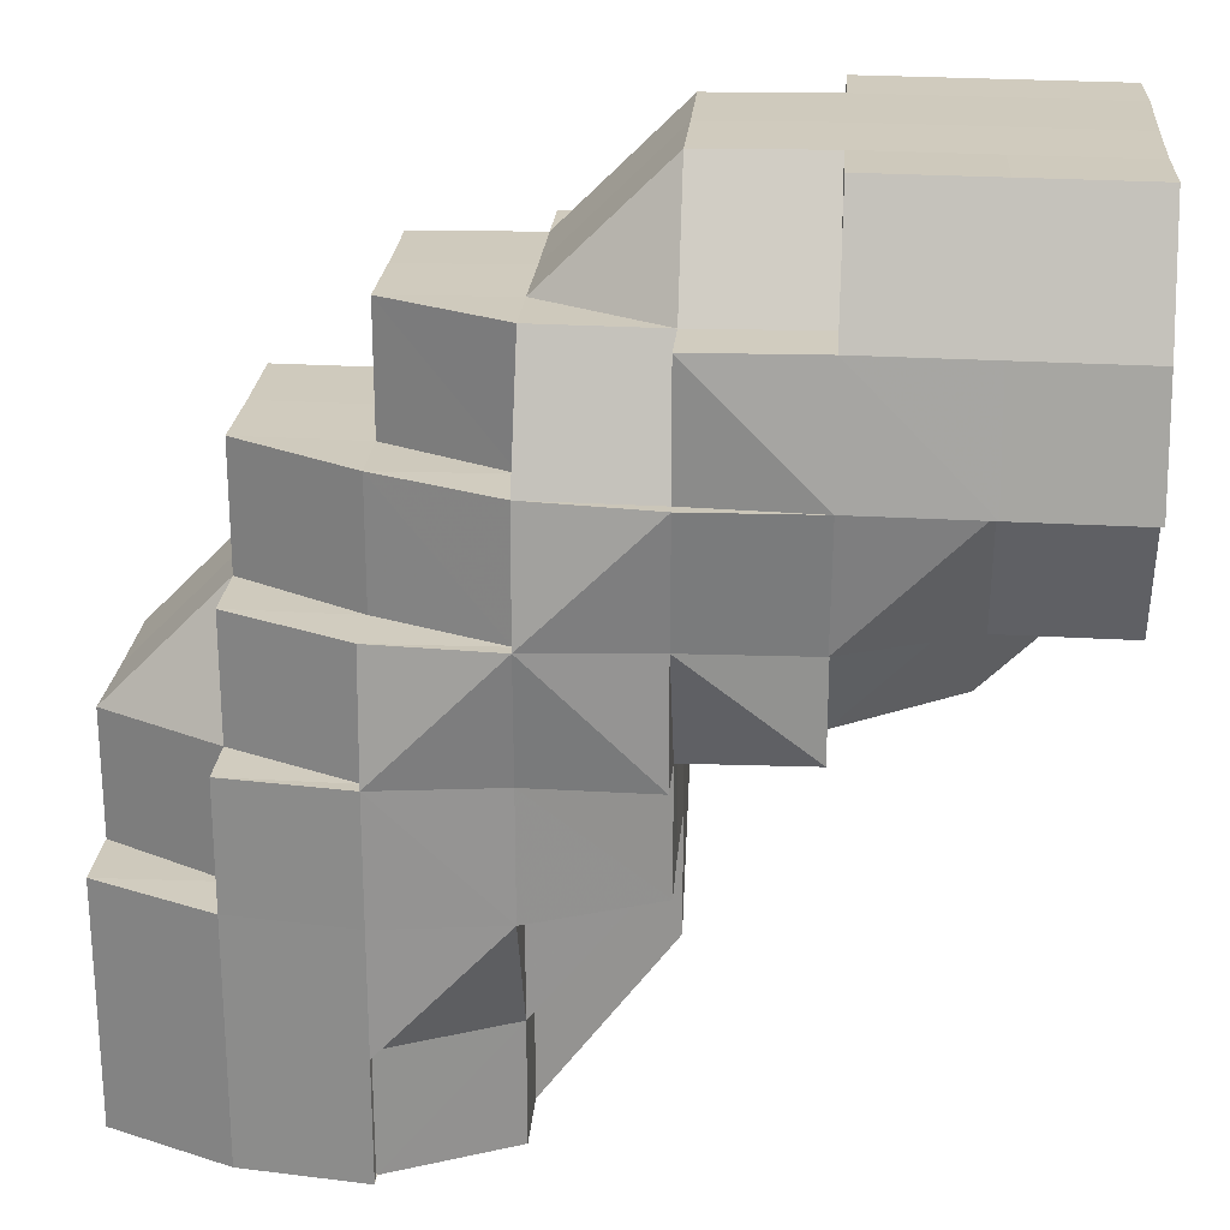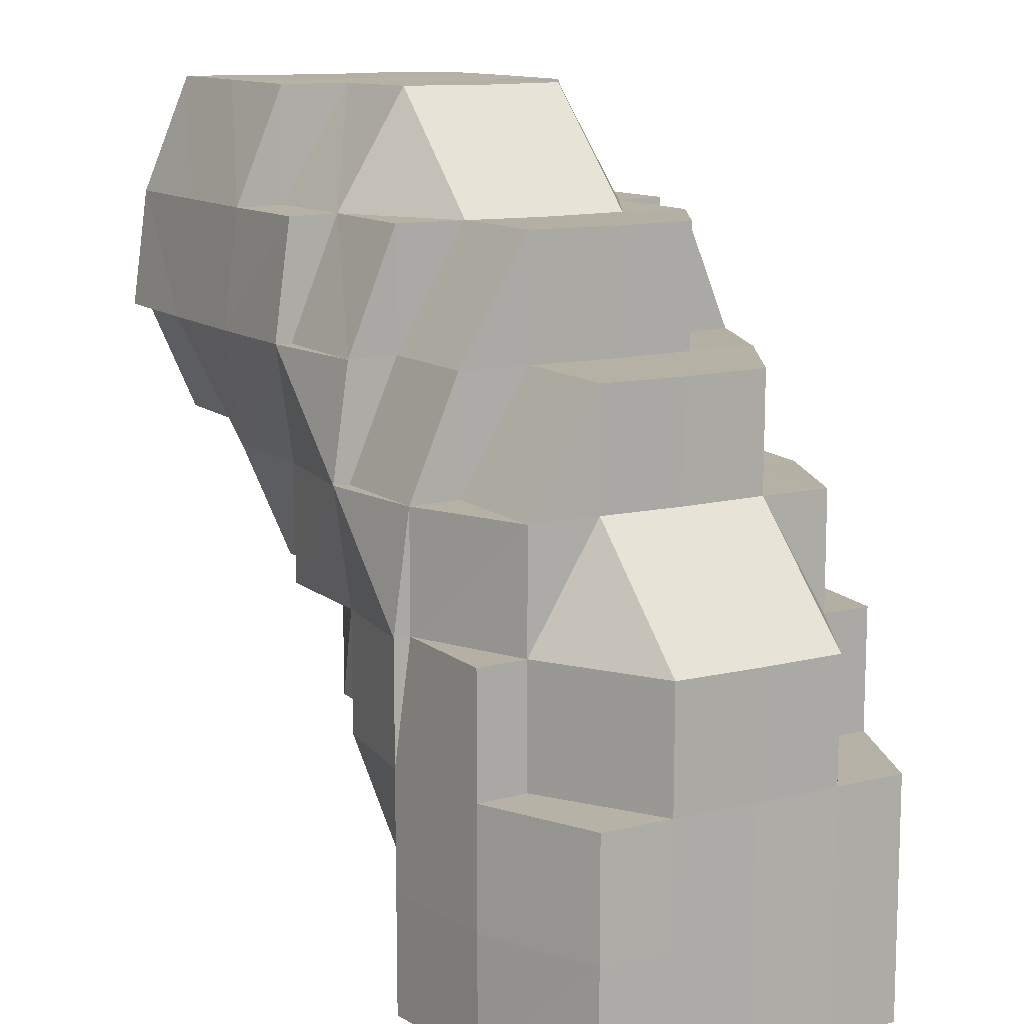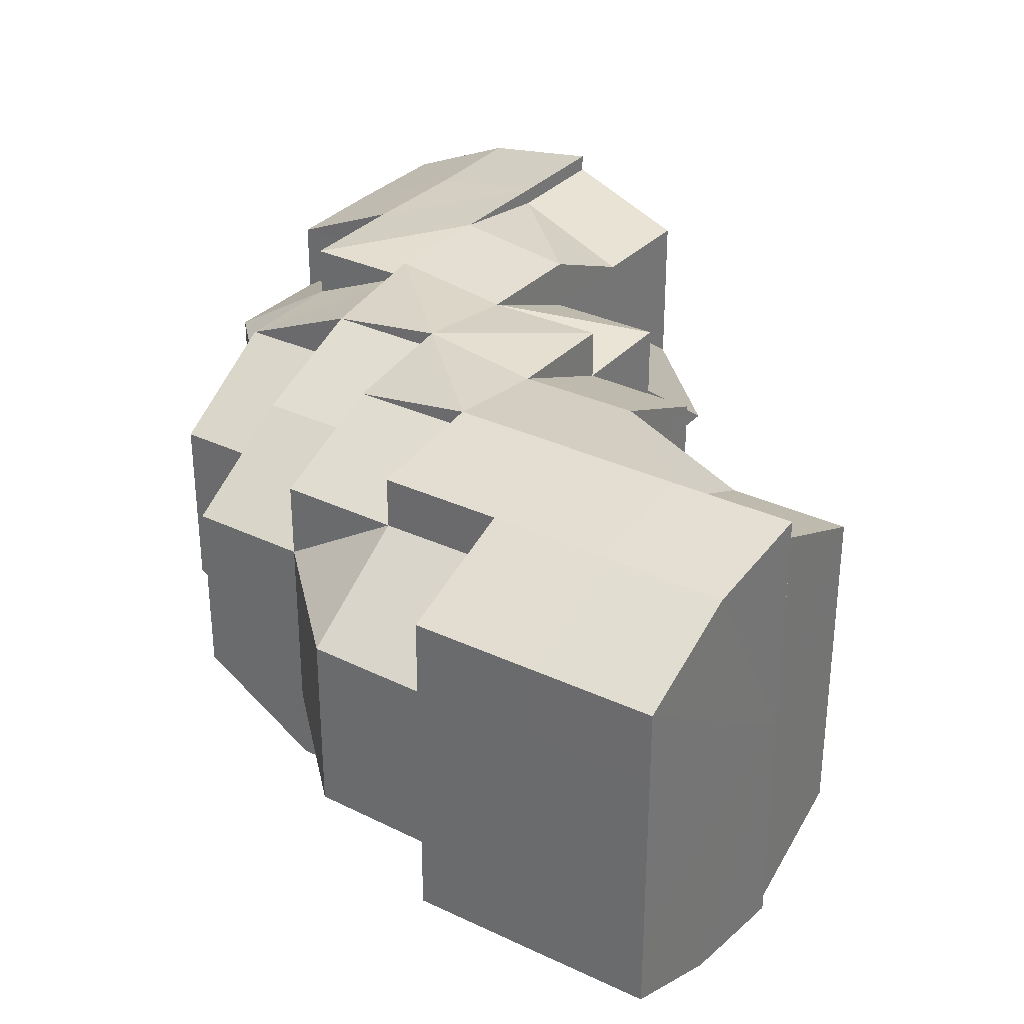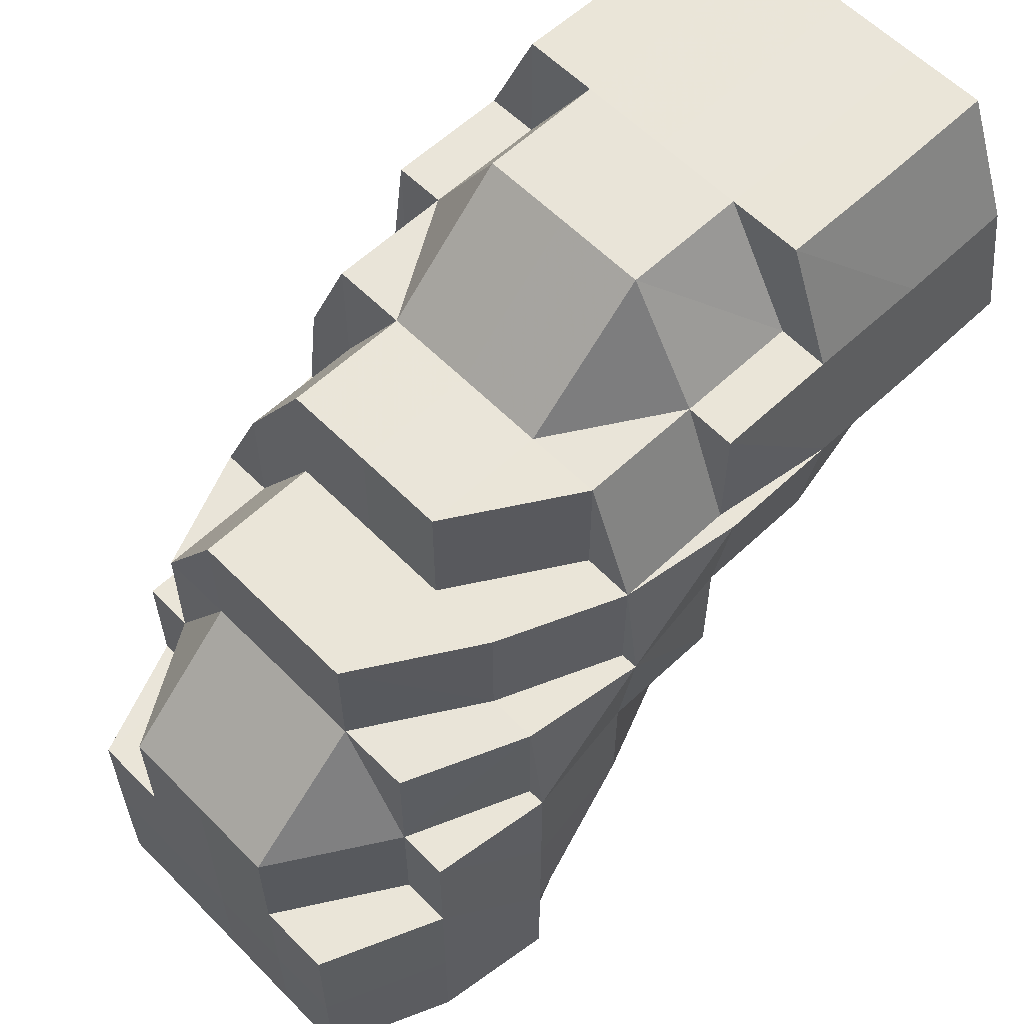
<metadata>
{"format":"obj","ext":"obj","renderer":"f3d","projection":"perspective","resolution":1024,"background":"white","views":[{"elev":23.2,"azim":-175.4,"up":"+Y"},{"elev":12.0,"azim":59.7,"up":"+Y"},{"elev":31.8,"azim":-146.1,"up":"+Z"},{"elev":59.2,"azim":135.9,"up":"+Y"}]}
</metadata>
<code>
o 3819
v 2166 1909 10.53
v 2166 1909 10.53
v 2166 1909 10.53
v 2166 1909 10.53
v 2166 1909 10.52
v 2166 1909 10.53
v 2166 1909 10.52
v 2166 1909 10.52
v 2166 1909 10.52
v 2166 1909 10.53
v 2166 1909 10.52
v 2166 1909 10.53
v 2166 1909 10.52
v 2166 1909 10.52
v 2166 1909 10.52
v 2166 1909 10.52
v 2166 1909 10.52
v 2166 1909 10.52
v 2166 1909 10.52
v 2166 1909 10.52
v 2166 1909 10.52
v 2166 1909 10.52
v 2166 1909 10.52
v 2166 1909 10.52
v 2166 1909 10.52
v 2166 1909 10.52
v 2166 1909 10.52
v 2166 1909 10.52
v 2166 1909 10.52
v 2166 1909 10.52
v 2166 1909 10.52
v 2166 1909 10.52
v 2166 1909 10.52
v 2166 1909 10.52
v 2166 1909 10.52
v 2166 1909 10.52
v 2166 1909 10.53
v 2166 1909 10.52
v 2166 1909 10.53
v 2166 1909 10.53
v 2166 1909 10.54
v 2166 1909 10.55
v 2166 1909 10.55
v 2166 1909 10.55
v 2166 1909 10.53
v 2166 1909 10.53
v 2166 1909 10.52
v 2166 1909 10.52
v 2166 1909 10.55
v 2166 1909 10.55
v 2166 1909 10.54
v 2166 1909 10.53
v 2166 1909 10.54
v 2166 1909 10.53
v 2166 1909 10.54
v 2166 1909 10.53
v 2166 1909 10.54
v 2166 1909 10.55
v 2166 1909 10.55
v 2166 1909 10.55
v 2166 1909 10.55
v 2166 1909 10.54
v 2166 1909 10.55
v 2166 1909 10.55
v 2166 1909 10.55
v 2166 1909 10.54
v 2166 1909 10.54
v 2166 1909 10.55
v 2166 1909 10.55
v 2166 1909 10.55
v 2166 1909 10.53
v 2166 1909 10.54
v 2166 1909 10.53
v 2166 1909 10.53
v 2166 1909 10.53
v 2166 1909 10.53
v 2166 1909 10.53
v 2166 1909 10.52
v 2166 1909 10.52
v 2166 1909 10.52
v 2166 1909 10.52
v 2166 1909 10.52
v 2166 1909 10.52
v 2166 1909 10.52
v 2166 1909 10.53
v 2166 1909 10.53
v 2166 1909 10.53
v 2166 1909 10.52
v 2166 1909 10.53
v 2166 1909 10.52
v 2166 1909 10.52
v 2166 1909 10.52
v 2166 1909 10.52
v 2166 1909 10.52
v 2166 1909 10.52
v 2166 1909 10.55
v 2166 1909 10.55
v 2166 1909 10.55
v 2166 1909 10.55
v 2166 1909 10.55
v 2166 1909 10.55
v 2166 1909 10.55
v 2166 1909 10.55
v 2166 1909 10.55
v 2166 1909 10.55
v 2166 1909 10.55
v 2166 1909 10.55
v 2166 1909 10.55
v 2166 1909 10.54
v 2166 1909 10.55
v 2166 1909 10.54
v 2166 1909 10.55
v 2166 1909 10.55
v 2166 1909 10.55
v 2166 1909 10.55
v 2166 1909 10.55
v 2166 1909 10.55
v 2166 1909 10.55
v 2166 1909 10.55
v 2166 1909 10.55
v 2166 1909 10.55
v 2166 1909 10.55
v 2166 1909 10.55
v 2166 1909 10.54
v 2166 1909 10.55
v 2166 1909 10.55
v 2166 1909 10.55
v 2166 1909 10.55
v 2166 1909 10.54
v 2166 1909 10.54
v 2166 1909 10.54
v 2166 1909 10.55
v 2166 1909 10.53
v 2166 1909 10.54
v 2166 1909 10.53
v 2166 1909 10.54
v 2166 1909 10.53
v 2166 1909 10.55
v 2166 1909 10.53
v 2166 1909 10.55
v 2166 1909 10.54
v 2166 1909 10.54
v 2166 1909 10.53
v 2166 1909 10.54
v 2166 1909 10.55
v 2166 1909 10.54
v 2166 1909 10.55
v 2166 1909 10.54
v 2166 1909 10.55
v 2166 1909 10.55
v 2166 1909 10.55
v 2166 1909 10.55
v 2166 1909 10.55
v 2166 1909 10.55
v 2166 1909 10.55
v 2166 1909 10.55
v 2166 1909 10.55
v 2166 1909 10.54
v 2166 1909 10.55
v 2166 1909 10.55
v 2166 1909 10.55
v 2166 1909 10.55
v 2166 1909 10.55
v 2166 1909 10.55
v 2166 1909 10.55
v 2166 1909 10.55
v 2166 1909 10.55
v 2166 1909 10.55
v 2166 1909 10.55
v 2166 1909 10.54
v 2166 1909 10.55
v 2166 1909 10.55
v 2166 1909 10.55
v 2166 1909 10.54
v 2166 1909 10.55
v 2166 1909 10.55
v 2166 1909 10.55
v 2166 1909 10.55
v 2166 1909 10.55
v 2166 1909 10.55
v 2166 1909 10.55
v 2166 1909 10.55
v 2166 1909 10.54
v 2166 1909 10.53
v 2166 1909 10.52
v 2166 1909 10.52
v 2166 1909 10.52
v 2166 1909 10.52
v 2166 1909 10.53
v 2166 1909 10.52
v 2166 1909 10.52
v 2166 1909 10.52
v 2166 1909 10.52
v 2166 1909 10.53
v 2166 1909 10.52
v 2166 1909 10.52
v 2166 1909 10.52
v 2166 1909 10.53
v 2166 1909 10.54
v 2166 1909 10.53
v 2166 1909 10.54
v 2166 1909 10.53
v 2166 1909 10.53
v 2166 1909 10.53
v 2166 1909 10.52
v 2166 1909 10.53
v 2166 1909 10.53
v 2166 1909 10.53
v 2166 1909 10.52
v 2166 1909 10.52
v 2166 1909 10.52
v 2166 1909 10.53
v 2166 1909 10.52
v 2166 1909 10.52
v 2166 1909 10.52
v 2166 1909 10.53
v 2166 1909 10.53
v 2166 1909 10.53
v 2166 1909 10.53
v 2166 1909 10.54
v 2166 1909 10.53
v 2166 1909 10.53
v 2166 1909 10.53
v 2166 1909 10.52
v 2166 1909 10.54
v 2166 1909 10.54
v 2166 1909 10.55
v 2166 1909 10.55
v 2166 1909 10.55
v 2166 1909 10.55
v 2166 1909 10.55
v 2166 1909 10.53
v 2166 1909 10.53
v 2166 1909 10.54
v 2166 1909 10.54
v 2166 1909 10.52
v 2166 1909 10.52
v 2166 1909 10.53
v 2166 1909 10.53
v 2166 1909 10.52
v 2166 1909 10.52
v 2166 1909 10.52
v 2166 1909 10.52
v 2166 1909 10.52
v 2166 1909 10.52
v 2166 1909 10.52
v 2166 1909 10.52
v 2166 1909 10.53
v 2166 1909 10.52
v 2166 1909 10.52
v 2166 1909 10.52
v 2166 1909 10.52
v 2166 1909 10.53
v 2166 1909 10.52
v 2166 1909 10.53
v 2166 1909 10.53
v 2166 1909 10.54
v 2166 1909 10.54
v 2166 1909 10.55
v 2166 1909 10.55
v 2166 1909 10.55
v 2166 1909 10.55
v 2166 1909 10.54
v 2166 1909 10.55
v 2166 1909 10.55
v 2166 1909 10.55
v 2166 1909 10.55
v 2166 1909 10.55
v 2166 1909 10.55
v 2166 1909 10.55
v 2166 1909 10.54
v 2166 1909 10.55
v 2166 1909 10.55
v 2166 1909 10.53
v 2166 1909 10.54
v 2166 1909 10.53
v 2166 1909 10.53
v 2166 1909 10.52
v 2166 1909 10.53
v 2166 1909 10.53
v 2166 1909 10.54
v 2166 1909 10.53
v 2166 1909 10.54
v 2166 1909 10.53
v 2166 1909 10.53
v 2166 1909 10.55
v 2166 1909 10.55
v 2166 1909 10.53
v 2166 1909 10.52
v 2166 1909 10.55
v 2166 1909 10.54
v 2166 1909 10.55
v 2166 1909 10.55
v 2166 1909 10.55
v 2166 1909 10.55
v 2166 1909 10.52
v 2166 1909 10.52
v 2166 1909 10.52
v 2166 1909 10.53
v 2166 1909 10.55
v 2166 1909 10.55
v 2166 1909 10.55
v 2166 1909 10.55
v 2166 1909 10.55
v 2166 1909 10.55
v 2166 1909 10.55
v 2166 1909 10.53
v 2166 1909 10.55
v 2166 1909 10.55
v 2166 1909 10.55
v 2166 1909 10.55
v 2166 1909 10.55
v 2166 1909 10.55
v 2166 1909 10.54
v 2166 1909 10.53
v 2166 1909 10.53
v 2166 1909 10.52
v 2166 1909 10.52
v 2166 1909 10.52
v 2166 1909 10.52
v 2166 1909 10.52
v 2166 1909 10.52
v 2166 1909 10.52
v 2166 1909 10.52
v 2166 1909 10.52
v 2166 1909 10.52
v 2166 1909 10.52
v 2166 1909 10.52
v 2166 1909 10.52
v 2166 1909 10.52
v 2166 1909 10.52
v 2166 1909 10.53
v 2166 1909 10.52
v 2166 1909 10.53
v 2166 1909 10.52
v 2166 1909 10.52
v 2166 1909 10.52
v 2166 1909 10.52
v 2166 1909 10.52
v 2166 1909 10.52
v 2166 1909 10.52
v 2166 1909 10.52
v 2166 1909 10.52
v 2166 1909 10.52
v 2166 1909 10.52
v 2166 1909 10.52
v 2166 1909 10.52
v 2166 1909 10.52
v 2166 1909 10.53
v 2166 1909 10.52
v 2166 1909 10.53
v 2166 1909 10.52
v 2166 1909 10.52
v 2166 1909 10.52
v 2166 1909 10.52
v 2166 1909 10.52
v 2166 1909 10.52
v 2166 1909 10.52
v 2166 1909 10.52
v 2166 1909 10.52
v 2166 1909 10.52
v 2166 1909 10.52
v 2166 1909 10.52
v 2166 1909 10.52
v 2166 1909 10.52
v 2166 1909 10.52
v 2166 1909 10.53
v 2166 1909 10.52
v 2166 1909 10.52
v 2166 1909 10.52
v 2166 1909 10.52
v 2166 1909 10.53
v 2166 1909 10.53
v 2166 1909 10.52
v 2166 1909 10.53
v 2166 1909 10.53
v 2166 1909 10.53
v 2166 1909 10.54
v 2166 1909 10.53
v 2166 1909 10.54
v 2166 1909 10.55
v 2166 1909 10.55
v 2166 1909 10.55
v 2166 1909 10.55
v 2166 1909 10.55
v 2166 1909 10.54
v 2166 1909 10.55
v 2166 1909 10.54
v 2166 1909 10.55
v 2166 1909 10.54
v 2166 1909 10.55
v 2166 1909 10.55
v 2166 1909 10.55
v 2166 1909 10.55
v 2166 1909 10.55
v 2166 1909 10.53
v 2166 1909 10.53
v 2166 1909 10.54
v 2166 1909 10.54
v 2166 1909 10.55
v 2166 1909 10.53
v 2166 1909 10.53
v 2166 1909 10.52
v 2166 1909 10.52
v 2166 1909 10.52
v 2166 1909 10.55
v 2166 1909 10.55
v 2166 1909 10.55
v 2166 1909 10.55
v 2166 1909 10.52
v 2166 1909 10.52
v 2166 1909 10.52
v 2166 1909 10.52
v 2166 1909 10.52
v 2166 1909 10.52
v 2166 1909 10.52
v 2166 1909 10.52
v 2166 1909 10.52
v 2166 1909 10.52
v 2166 1909 10.52
v 2166 1909 10.52
v 2166 1909 10.54
v 2166 1909 10.55
v 2166 1909 10.55
v 2166 1909 10.55
v 2166 1909 10.55
v 2166 1909 10.52
v 2166 1909 10.52
v 2166 1909 10.52
v 2166 1909 10.55
v 2166 1909 10.55
v 2166 1909 10.55
v 2166 1909 10.52
v 2166 1909 10.52
v 2166 1909 10.52
v 2166 1909 10.52
v 2166 1909 10.52
v 2166 1909 10.55
v 2166 1909 10.55
v 2166 1909 10.55
v 2166 1909 10.55
v 2166 1909 10.55
v 2166 1909 10.55
v 2166 1909 10.55
v 2166 1909 10.55
v 2166 1909 10.55
v 2166 1909 10.55
v 2166 1909 10.55
v 2166 1909 10.52
v 2166 1909 10.52
v 2166 1909 10.52
v 2166 1909 10.55
v 2166 1909 10.55
v 2166 1909 10.54
v 2166 1909 10.52
v 2166 1909 10.52
v 2166 1909 10.52
v 2166 1909 10.52
v 2166 1909 10.53
v 2166 1909 10.55
v 2166 1909 10.55
v 2166 1909 10.55
v 2166 1909 10.55
v 2166 1909 10.55
v 2166 1909 10.55
v 2166 1909 10.55
v 2166 1909 10.55
v 2166 1909 10.55
v 2166 1909 10.55
v 2166 1909 10.55
v 2166 1909 10.55
v 2166 1909 10.55
v 2166 1909 10.55
v 2166 1909 10.53
v 2166 1909 10.52
v 2166 1909 10.52
v 2166 1909 10.52
v 2166 1909 10.52
v 2166 1909 10.55
v 2166 1909 10.55
v 2166 1909 10.55
v 2166 1909 10.55
v 2166 1909 10.54
f 1 2 3
f 3 4 5
f 2 4 6
f 5 7 8
f 4 7 9
f 10 11 7
f 4 12 7
f 8 13 14
f 11 15 13
f 7 13 16
f 7 17 13
f 15 18 19
f 18 20 21
f 22 20 23
f 24 21 25
f 13 25 26
f 13 24 27
f 27 28 29
f 30 31 29
f 31 32 33
f 34 28 35
f 36 30 37
f 38 36 37
f 39 38 37
f 40 39 37
f 41 40 37
f 42 41 37
f 43 42 37
f 44 43 37
f 45 46 37
f 47 45 37
f 48 47 37
f 49 50 37
f 51 49 37
f 52 53 37
f 52 54 53
f 54 55 53
f 56 54 52
f 57 55 58
f 58 59 60
f 55 59 61
f 62 63 59
f 59 64 65
f 55 66 59
f 66 67 68
f 69 68 70
f 71 72 66
f 73 66 55
f 74 71 73
f 73 75 66
f 54 73 55
f 76 73 54
f 76 77 73
f 78 74 76
f 56 76 54
f 79 78 80
f 81 80 82
f 83 76 56
f 83 84 85
f 86 56 87
f 88 83 56
f 35 88 86
f 88 56 89
f 90 83 88
f 28 90 88
f 28 88 91
f 92 90 93
f 94 95 90
f 59 96 97
f 97 96 98
f 59 99 96
f 96 65 100
f 96 100 101
f 99 102 103
f 102 104 103
f 99 103 105
f 106 102 107
f 107 105 108
f 109 110 106
f 111 112 110
f 105 113 114
f 105 114 115
f 116 105 117
f 116 117 118
f 116 118 119
f 118 117 120
f 118 120 121
f 122 118 123
f 123 120 124
f 125 126 122
f 127 128 120
f 124 129 1
f 128 130 129
f 120 129 131
f 120 132 129
f 129 2 133
f 129 134 2
f 134 135 2
f 2 135 4
f 135 12 4
f 134 136 135
f 135 137 12
f 136 137 135
f 138 136 134
f 137 139 12
f 138 140 141
f 136 142 137
f 138 142 136
f 142 143 137
f 137 143 139
f 142 144 143
f 145 144 146
f 147 138 148
f 149 150 138
f 151 152 147
f 152 153 154
f 151 155 156
f 156 157 158
f 159 149 160
f 160 161 162
f 159 163 164
f 164 165 166
f 161 167 168
f 169 168 170
f 171 172 169
f 172 173 174
f 175 176 173
f 177 178 171
f 177 179 180
f 180 181 145
f 181 182 183
f 184 185 186
f 186 187 188
f 189 139 190
f 190 191 192
f 139 191 193
f 139 194 191
f 194 195 191
f 143 194 139
f 196 195 197
f 143 198 194
f 199 200 198
f 201 202 143
f 202 203 194
f 194 204 205
f 200 206 207
f 207 208 209
f 210 209 211
f 212 213 210
f 214 215 211
f 216 217 215
f 218 219 216
f 220 218 221
f 222 221 212
f 223 224 214
f 225 226 222
f 227 226 225
f 228 229 227
f 228 230 231
f 232 233 223
f 234 235 232
f 231 235 234
f 224 236 237
f 238 239 236
f 240 237 241
f 242 243 240
f 244 245 241
f 246 247 245
f 248 246 242
f 249 250 244
f 251 252 250
f 253 254 249
f 255 256 248
f 257 258 255
f 259 258 257
f 258 256 233
f 260 261 259
f 262 261 260
f 258 263 256
f 264 263 258
f 265 264 258
f 264 266 263
f 267 268 265
f 269 270 264
f 270 271 263
f 272 269 273
f 263 274 256
f 263 275 274
f 256 274 276
f 256 276 238
f 274 277 276
f 276 277 278
f 275 279 274
f 274 279 277
f 279 280 277
f 277 280 278
f 275 281 279
f 279 282 280
f 281 282 279
f 281 283 282
f 282 284 280
f 282 285 284
f 286 281 275
f 286 287 281
f 288 284 289
f 290 286 291
f 292 293 290
f 293 286 294
f 293 295 286
f 289 296 297
f 284 296 298
f 284 299 296
f 300 293 301
f 302 303 301
f 303 304 293
f 304 305 293
f 305 306 286
f 304 305 307
f 305 306 307
f 308 309 300
f 309 310 311
f 312 311 313
f 306 314 281
f 306 314 307
f 314 315 282
f 314 315 307
f 315 316 284
f 315 316 307
f 316 317 307
f 316 317 296
f 317 318 307
f 317 318 319
f 296 320 319
f 296 319 321
f 321 319 322
f 319 323 322
f 321 322 324
f 318 325 307
f 318 326 327
f 324 327 328
f 329 328 330
f 331 330 332
f 333 331 334
f 335 324 336
f 337 338 335
f 339 340 324
f 341 339 342
f 342 343 344
f 345 346 343
f 347 348 344
f 349 345 278
f 350 278 347
f 351 278 350
f 352 324 353
f 352 353 329
f 354 352 329
f 355 354 356
f 355 357 358
f 354 359 357
f 354 360 359
f 353 361 362
f 363 325 361
f 364 361 365
f 365 362 366
f 366 362 367
f 361 368 362
f 369 368 361
f 370 371 362
f 370 371 307
f 371 372 307
f 371 372 373
f 362 374 373
f 372 375 307
f 362 373 376
f 372 375 377
f 375 378 307
f 373 379 377
f 375 378 380
f 378 381 307
f 381 382 307
f 381 382 308
f 378 381 383
f 383 384 308
f 383 308 385
f 380 386 383
f 387 383 385
f 380 383 387
f 388 387 389
f 390 380 387
f 385 391 392
f 385 392 393
f 394 393 395
f 377 380 390
f 377 396 380
f 397 377 390
f 373 377 397
f 397 390 398
f 376 373 397
f 376 397 75
f 399 390 400
f 401 397 399
f 402 376 401
f 403 376 402
f 404 405 403
f 400 406 407
f 406 408 409
f 410 411 412
f 197 413 414
f 415 416 413
f 417 418 415
f 419 420 421
f 422 423 424
f 424 425 426
f 427 428 429
f 430 431 432
f 433 434 435
f 436 437 435
f 438 439 440
f 438 441 442
f 443 444 104
f 444 445 104
f 445 446 447
f 448 447 104
f 449 450 451
f 452 453 454
f 455 456 457
f 457 458 459
f 460 461 462
f 463 464 465
f 466 467 468
f 469 470 467
f 471 472 473
f 474 475 476
f 476 477 478
f 479 480 481
f 481 482 483

</code>
